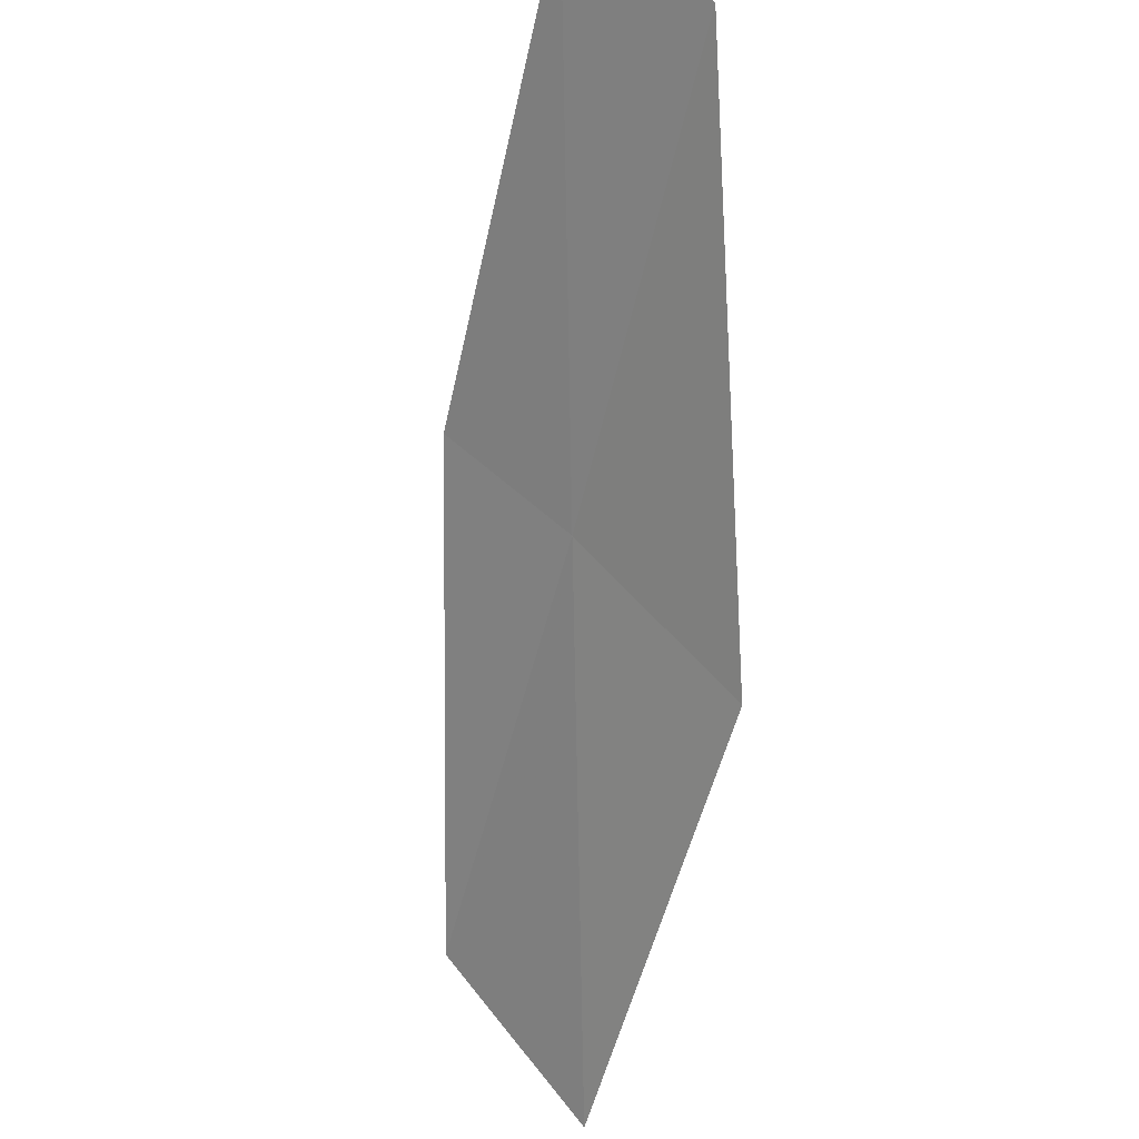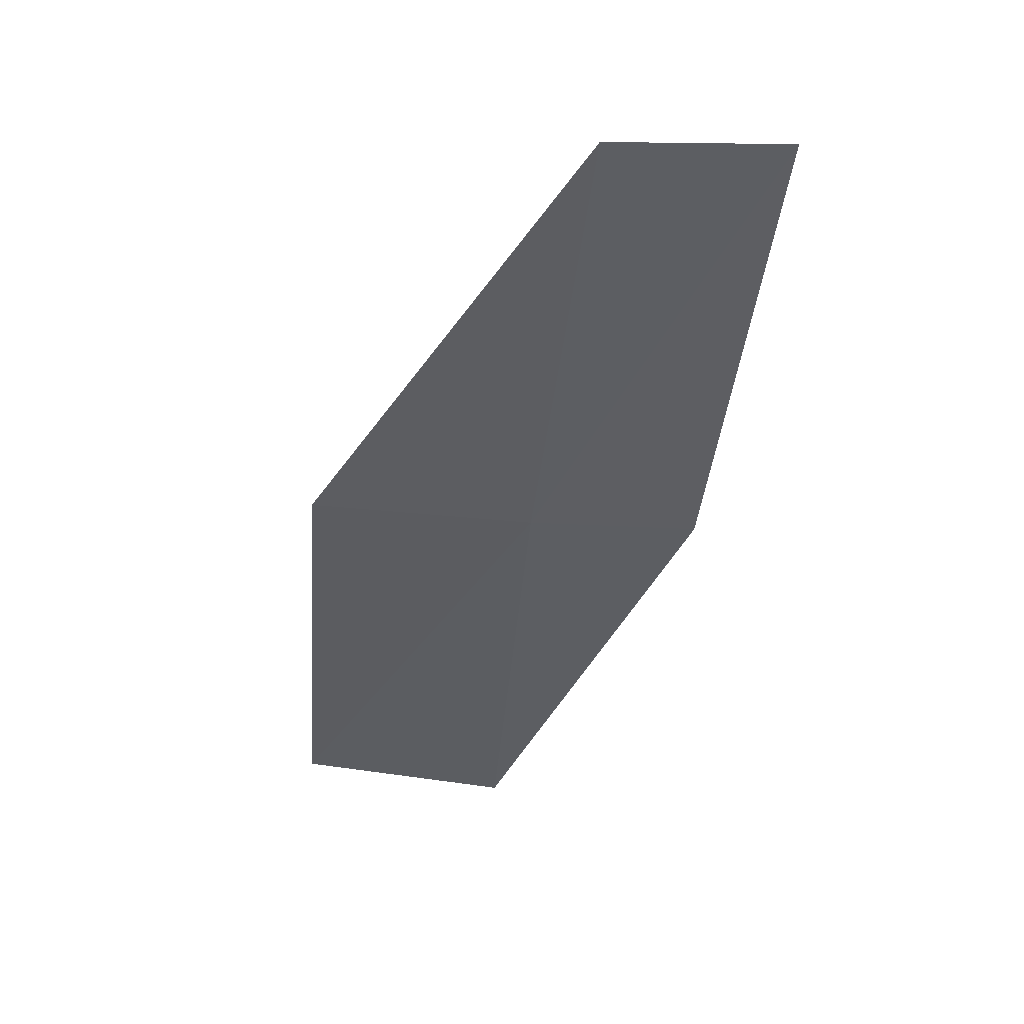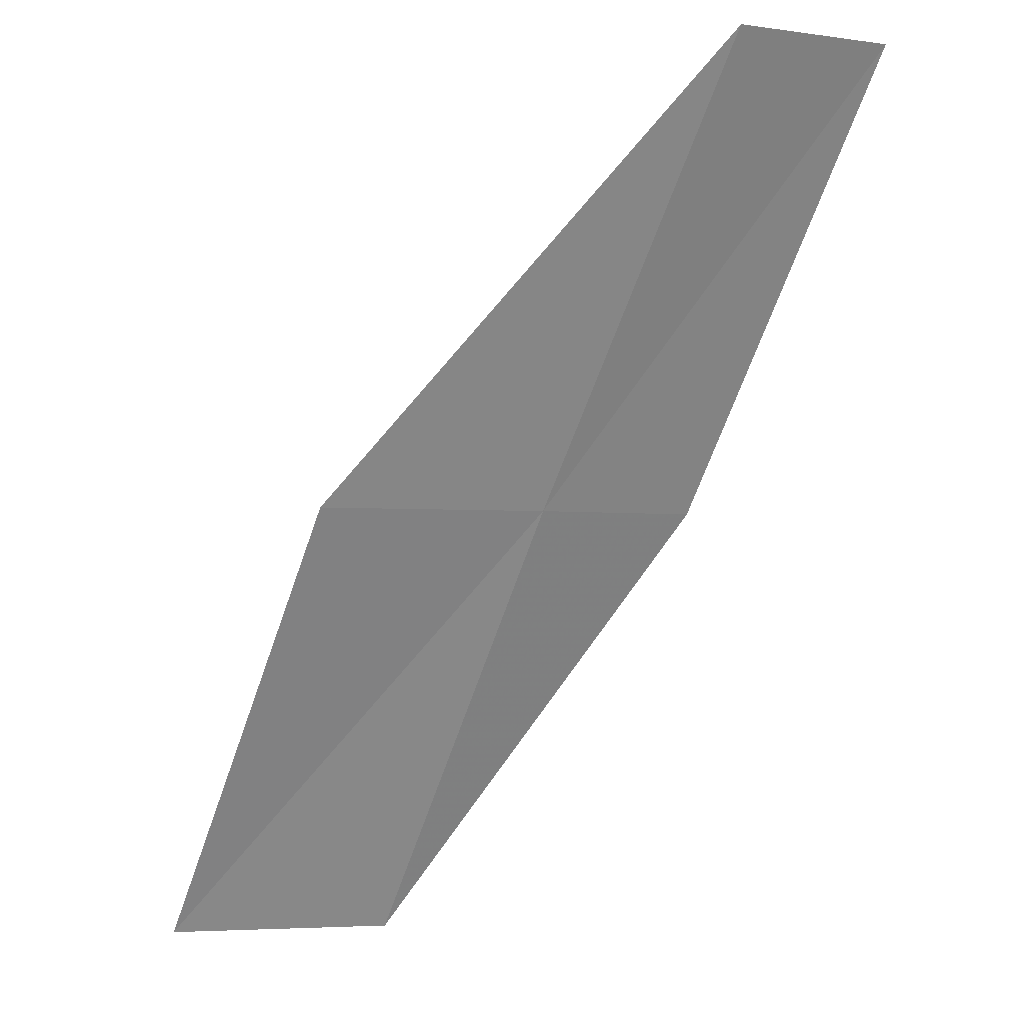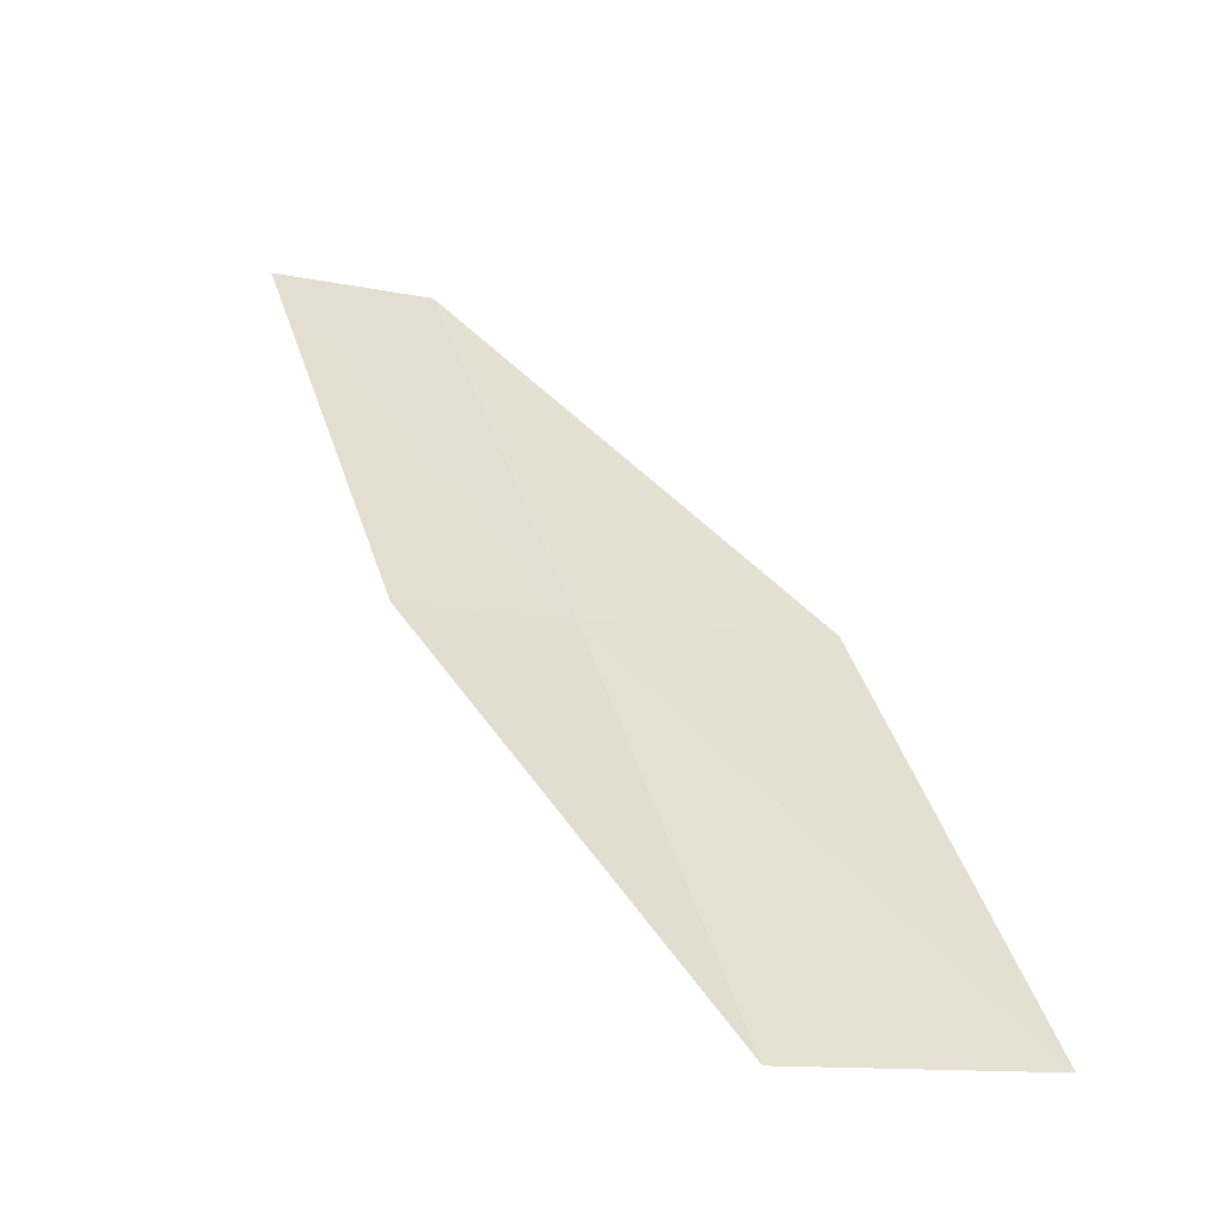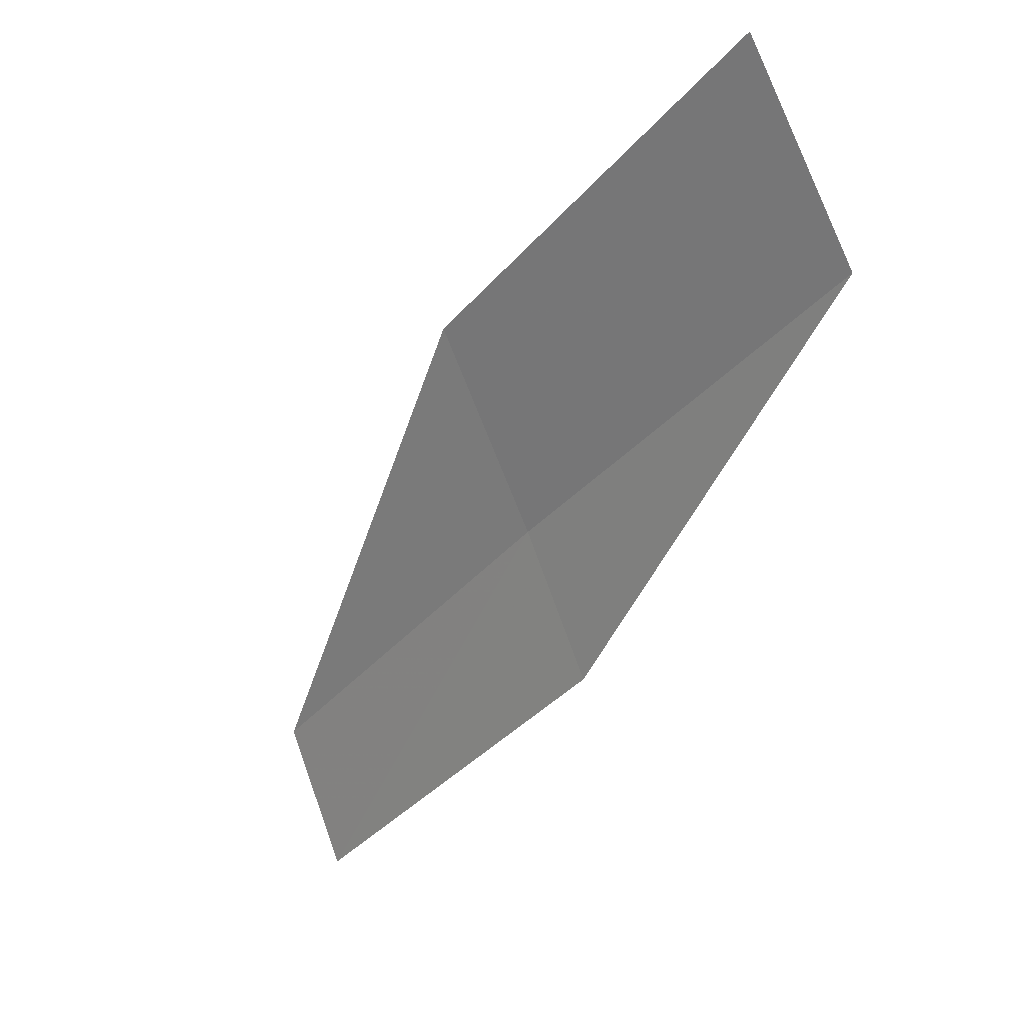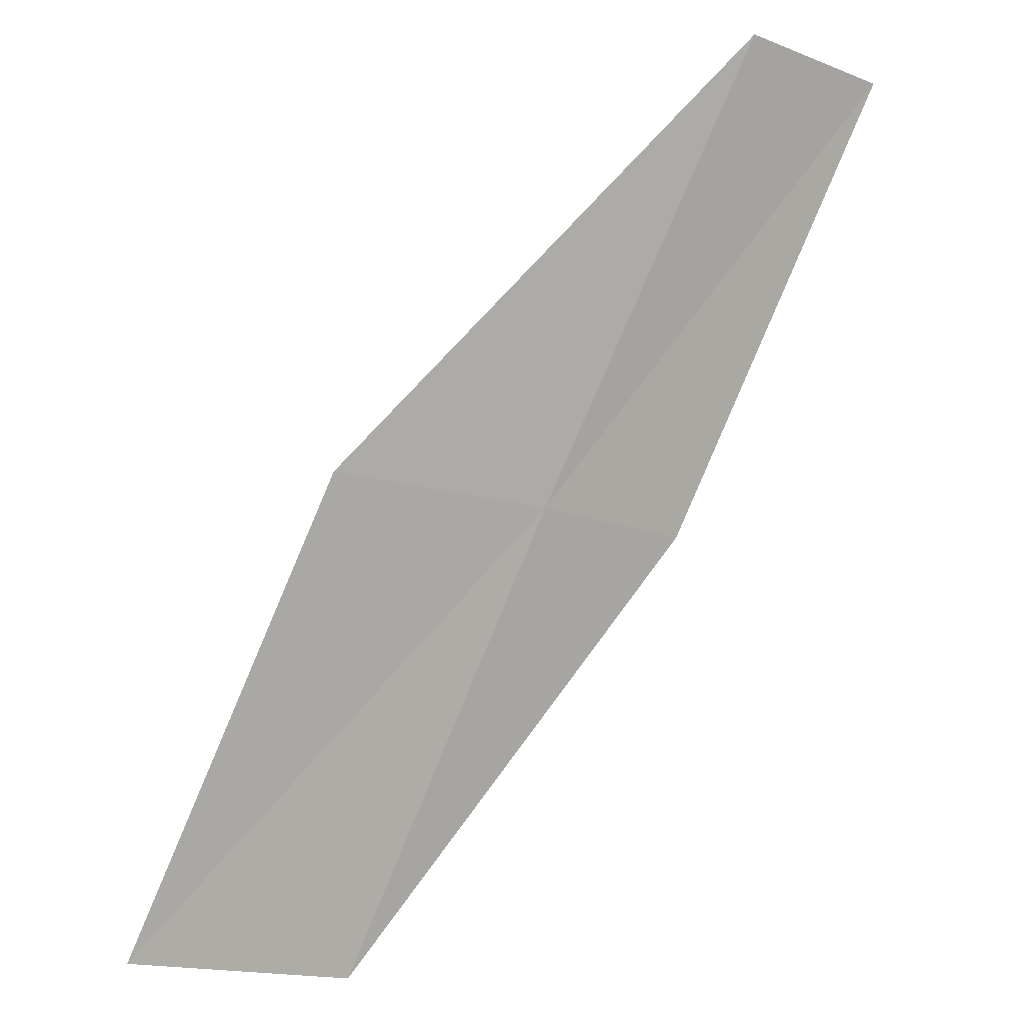
<metadata>
{"format":"obj","ext":"obj","renderer":"f3d","projection":"perspective","resolution":1024,"background":"white","views":[{"elev":61.3,"azim":84.2,"up":"+Z"},{"elev":20.9,"azim":-132.0,"up":"+Z"},{"elev":-3.0,"azim":-161.9,"up":"+Z"},{"elev":-22.4,"azim":26.5,"up":"+Z"},{"elev":-52.3,"azim":118.0,"up":"+Y"},{"elev":-20.6,"azim":-170.5,"up":"+Z"}]}
</metadata>
<code>
v 12.74 20.17 6
v 14.65 20.03 4
v 13.58 20.77 6
v 13.77 19.47 4
v 12.18 19.67 6
v 11.66 20.81 8
v 11.14 20.28 8
f 1 3 2
f 1 2 4
f 1 4 5
f 1 6 3
f 1 7 6
f 1 5 7

</code>
